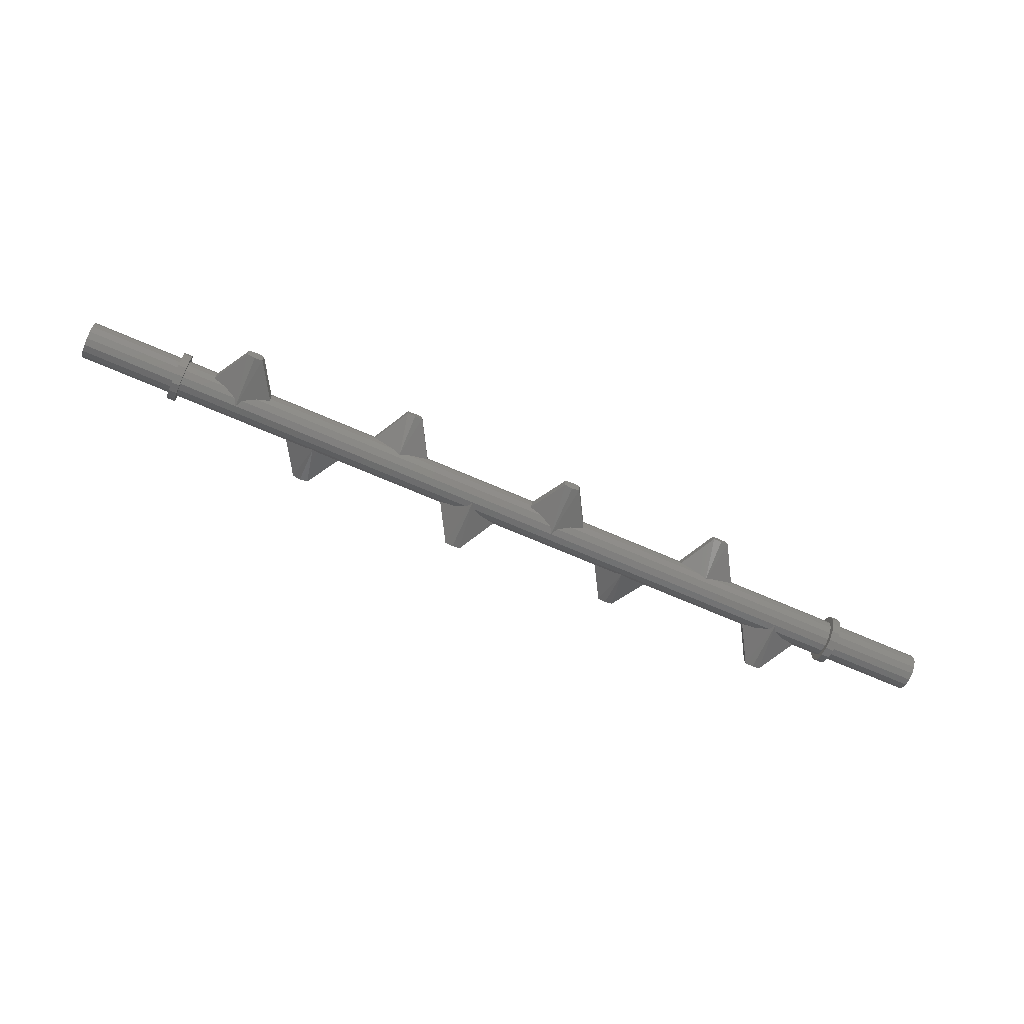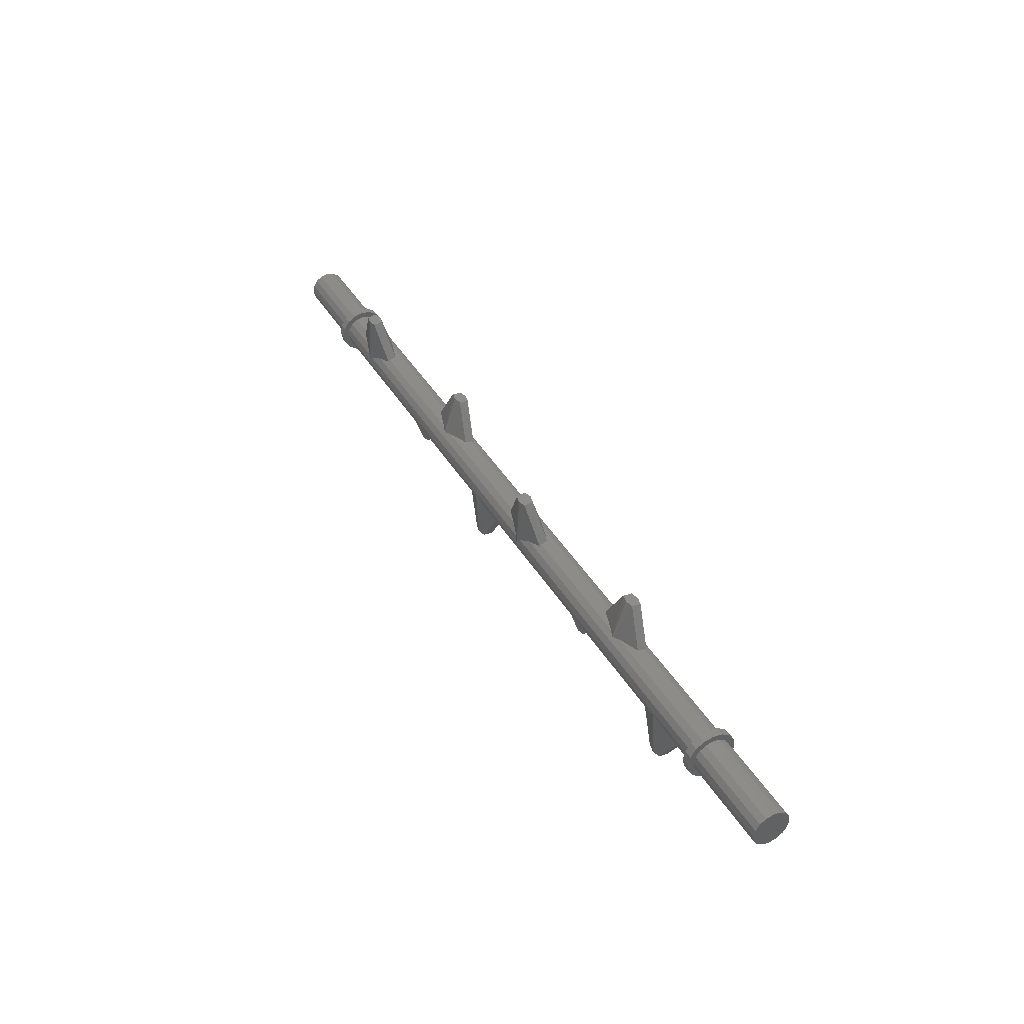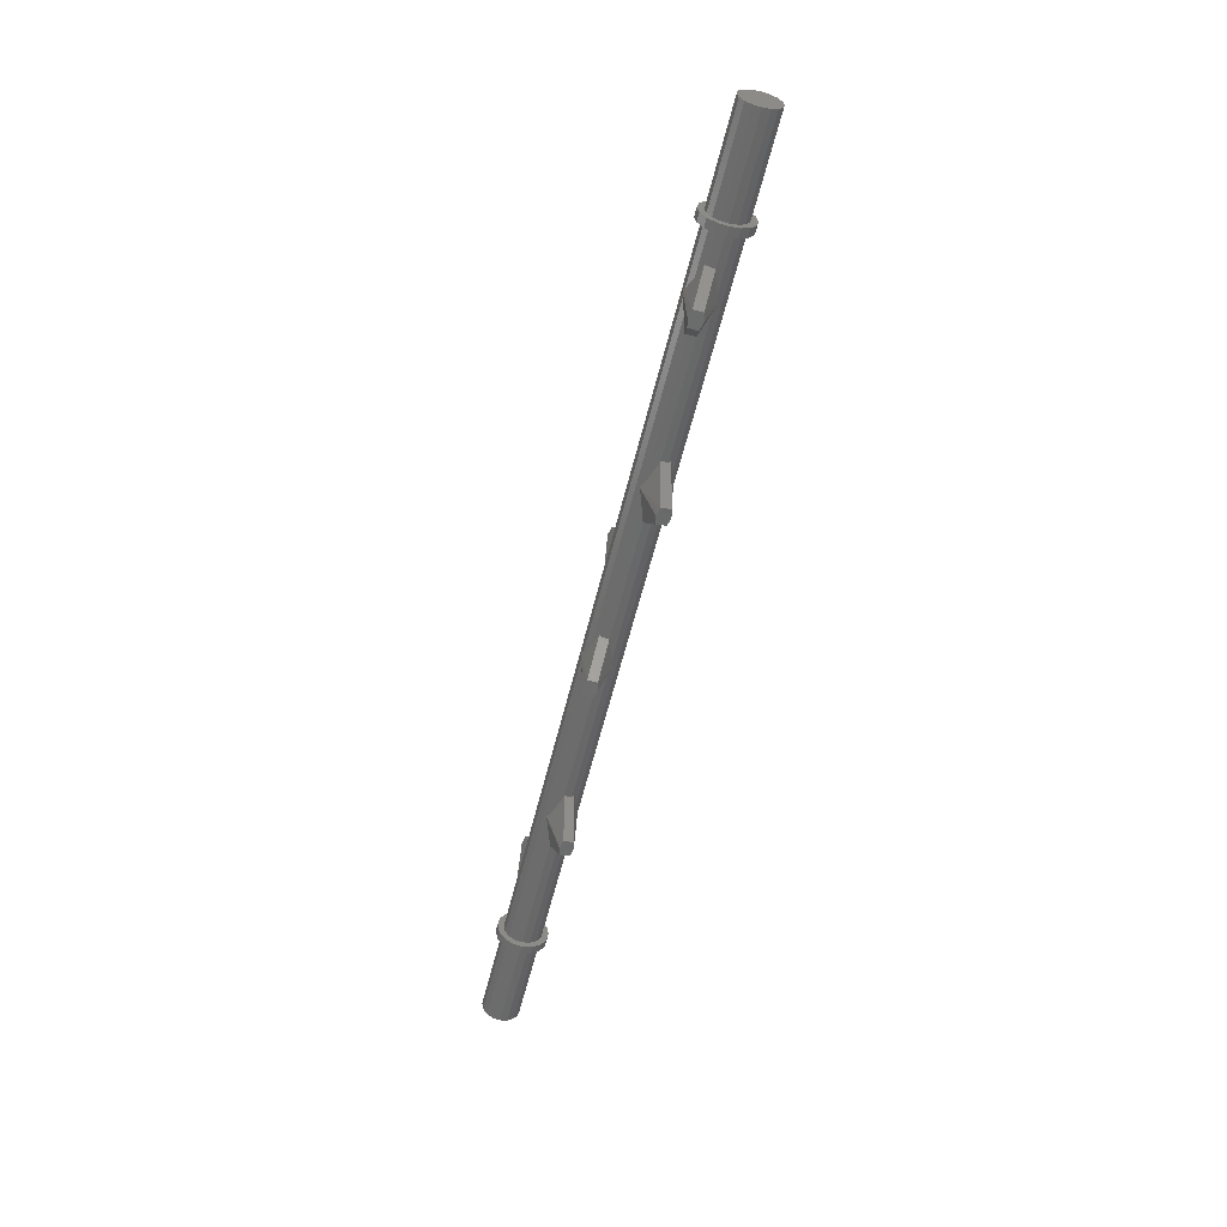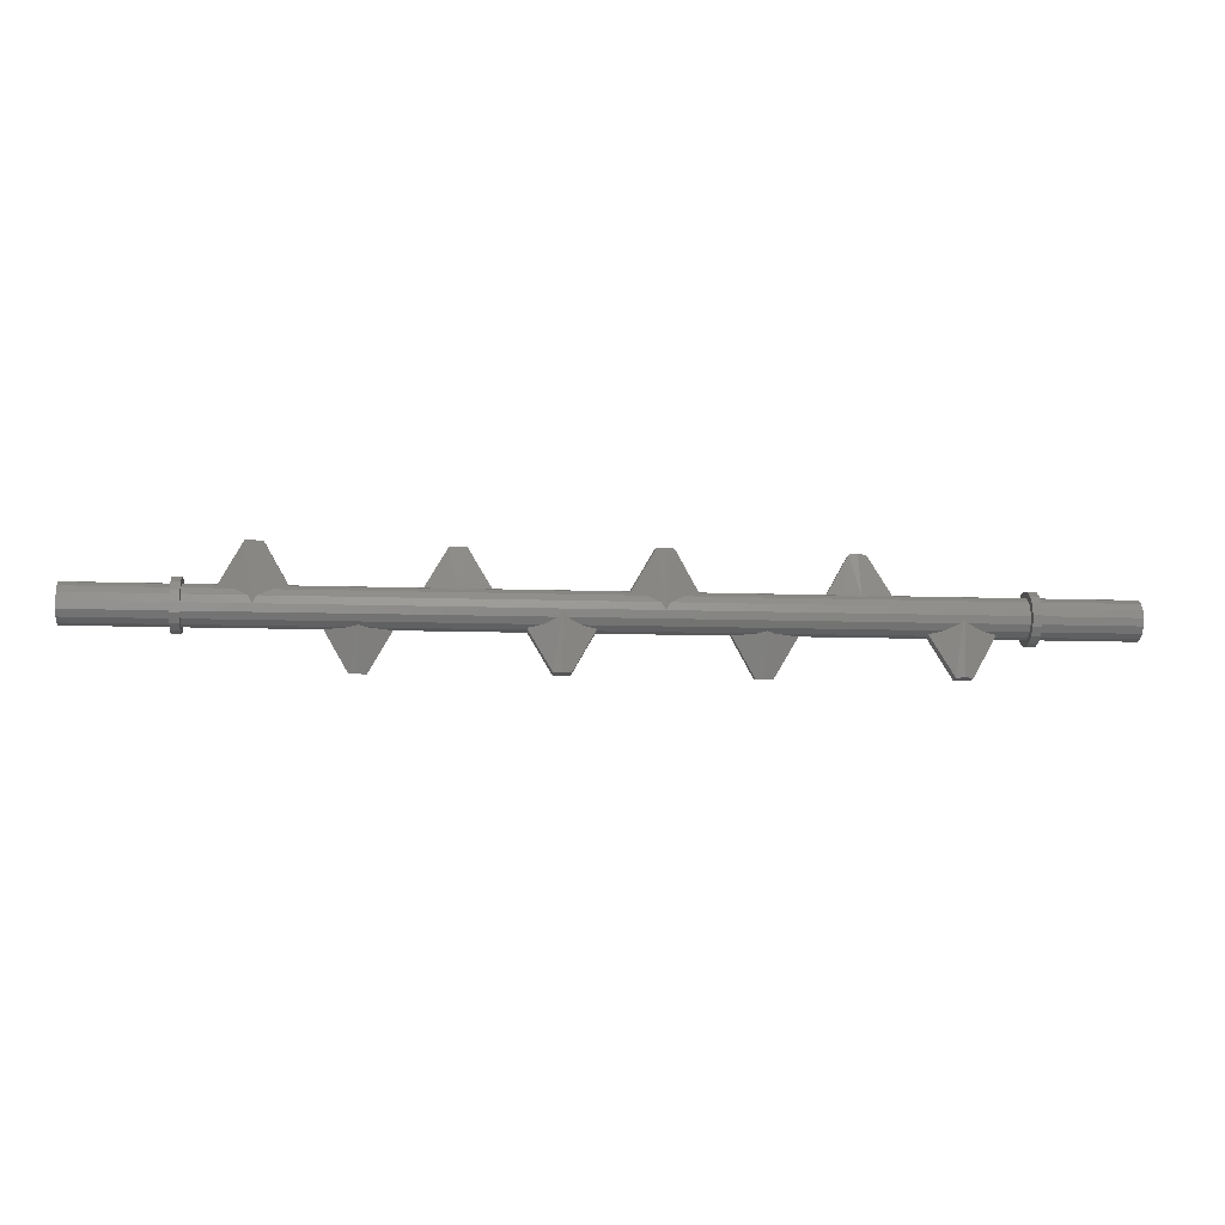
<metadata>
{"format":"stl","ext":"stl","renderer":"f3d","projection":"perspective","resolution":1024,"background":"white","views":[{"elev":-69.2,"azim":-23.5,"up":"+Y"},{"elev":41.3,"azim":61.6,"up":"+Z"},{"elev":-57.7,"azim":76.4,"up":"+Z"},{"elev":-8.6,"azim":-6.3,"up":"+Z"}]}
</metadata>
<code>
# stl→obj: 266 verts, 384 faces
v 0 0 0
v 0 0.16 0
v 0 0.1478 0.06123
v 0 0.1131 0.1131
v 0 0.06123 0.1478
v 0 -0 0.16
v 0 -0.06123 0.1478
v 0 -0.1131 0.1131
v 0 -0.1478 0.06123
v 0 -0.16 -0
v 0 -0.1478 -0.06123
v 0 -0.1131 -0.1131
v 0 -0.06123 -0.1478
v 0 0 -0.16
v 0 0.06123 -0.1478
v 0 0.1131 -0.1131
v 0 0.1478 -0.06123
v -0.8 0 0
v -0.8 0.212 0
v -0.8 0.1959 0.08113
v -0.8 0.1499 0.1499
v -0.8 0.08113 0.1959
v -0.8 -0 0.212
v -0.8 -0.08113 0.1959
v -0.8 -0.1499 0.1499
v -0.8 -0.1959 0.08113
v -0.8 -0.212 -0
v -0.8 -0.1959 -0.08113
v -0.8 -0.1499 -0.1499
v -0.8 -0.08113 -0.1959
v -0.8 0 -0.212
v -0.8 0.08113 -0.1959
v -0.8 0.1499 -0.1499
v -0.8 0.1959 -0.08113
v -0.872 0.212 0
v -0.872 0.1959 -0.08113
v -0.872 0 0
v -0.872 0.1499 -0.1499
v -0.872 0.08113 -0.1959
v -0.872 0 -0.212
v -0.872 -0.08113 -0.1959
v -0.872 -0.1499 -0.1499
v -0.872 -0.1959 -0.08113
v -0.872 -0.212 -0
v -0.872 -0.1959 0.08113
v -0.872 -0.1499 0.1499
v -0.872 -0.08113 0.1959
v -0.872 -0 0.212
v -0.872 0.08113 0.1959
v -0.872 0.1499 0.1499
v -0.872 0.1959 0.08113
v -8 0 0
v -8 0.16 0
v -8 0.1478 -0.06123
v -8 0.1131 -0.1131
v -8 0.06123 -0.1478
v -8 -0 -0.16
v -8 -0.06123 -0.1478
v -8 -0.1131 -0.1131
v -8 -0.1478 -0.06123
v -8 -0.16 0
v -8 -0.1478 0.06123
v -8 -0.1131 0.1131
v -8 -0.06123 0.1478
v -8 0 0.16
v -8 0.06123 0.1478
v -8 0.1131 0.1131
v -8 0.1478 0.06123
v -8 0.16 -0
v -7.2 0 0
v -7.2 0.212 0
v -7.2 0.1959 -0.08113
v -7.2 0.1499 -0.1499
v -7.2 0.08113 -0.1959
v -7.2 -0 -0.212
v -7.2 -0.08113 -0.1959
v -7.2 -0.1499 -0.1499
v -7.2 -0.1959 -0.08113
v -7.2 -0.212 0
v -7.2 -0.1959 0.08113
v -7.2 -0.1499 0.1499
v -7.2 -0.08113 0.1959
v -7.2 0 0.212
v -7.2 0.08113 0.1959
v -7.2 0.1499 0.1499
v -7.2 0.1959 0.08113
v -7.2 0.212 -0
v -7.128 0.212 -0
v -7.128 0.1959 0.08113
v -7.128 0 0
v -7.128 0.1499 0.1499
v -7.128 0.08113 0.1959
v -7.128 0 0.212
v -7.128 -0.08113 0.1959
v -7.128 -0.1499 0.1499
v -7.128 -0.1959 0.08113
v -7.128 -0.212 0
v -7.128 -0.1959 -0.08113
v -7.128 -0.1499 -0.1499
v -7.128 -0.08113 -0.1959
v -7.128 -0 -0.212
v -7.128 0.08113 -0.1959
v -7.128 0.1499 -0.1499
v -7.128 0.1959 -0.08113
v -7.128 0.212 0
v -1.38 -0.1372 -0.4647
v -1.448 -0.1211 -0.4668
v -1.312 -0.1211 -0.4668
v -1.448 -0.04177 -0.4773
v -1.38 -0.02566 -0.4794
v -1.312 -0.04177 -0.4773
v -1.38 -0.16 0
v -1.639 -0.07764 -0.1369
v -1.121 -0.07764 -0.1369
v -1.632 0 -0.16
v -1.38 0.08622 -0.1311
v -1.128 0 -0.16
v -2.14 0.1372 0.4647
v -2.208 0.1211 0.4668
v -2.072 0.1211 0.4668
v -2.208 0.04177 0.4773
v -2.14 0.02566 0.4794
v -2.072 0.04177 0.4773
v -2.14 0.16 0
v -2.399 0.07764 0.1369
v -1.881 0.07764 0.1369
v -2.392 0 0.16
v -2.14 -0.08622 0.1311
v -1.888 0 0.16
v -2.86 -0.08622 -0.1311
v -2.86 0.02566 -0.4794
v -2.792 0.04177 -0.4773
v -2.608 0 -0.16
v -2.928 0.04177 -0.4773
v -3.112 0 -0.16
v -2.792 0.1211 -0.4668
v -2.86 0.1372 -0.4647
v -2.86 0.16 0
v -2.601 0.07764 -0.1369
v -2.928 0.1211 -0.4668
v -3.119 0.07764 -0.1369
v -3.62 0.08622 0.1311
v -3.62 -0.02566 0.4794
v -3.552 -0.04177 0.4773
v -3.368 0 0.16
v -3.688 -0.04177 0.4773
v -3.872 0 0.16
v -3.552 -0.1211 0.4668
v -3.62 -0.1372 0.4647
v -3.62 -0.16 0
v -3.361 -0.07764 0.1369
v -3.688 -0.1211 0.4668
v -3.879 -0.07764 0.1369
v -4.38 -0.1372 -0.4647
v -4.448 -0.1211 -0.4668
v -4.312 -0.1211 -0.4668
v -4.448 -0.04177 -0.4773
v -4.38 -0.02566 -0.4794
v -4.312 -0.04177 -0.4773
v -4.38 -0.16 0
v -4.639 -0.07764 -0.1369
v -4.121 -0.07764 -0.1369
v -4.632 0 -0.16
v -4.38 0.08622 -0.1311
v -4.128 0 -0.16
v -5.14 0.1372 0.4647
v -5.208 0.1211 0.4668
v -5.072 0.1211 0.4668
v -5.208 0.04177 0.4773
v -5.14 0.02566 0.4794
v -5.072 0.04177 0.4773
v -5.14 0.16 0
v -5.399 0.07764 0.1369
v -4.881 0.07764 0.1369
v -5.392 0 0.16
v -5.14 -0.08622 0.1311
v -4.888 0 0.16
v -5.86 -0.08622 -0.1311
v -5.86 0.02566 -0.4794
v -5.792 0.04177 -0.4773
v -5.608 0 -0.16
v -5.928 0.04177 -0.4773
v -6.112 0 -0.16
v -5.792 0.1211 -0.4668
v -5.86 0.1372 -0.4647
v -5.86 0.16 0
v -5.601 0.07764 -0.1369
v -5.928 0.1211 -0.4668
v -6.119 0.07764 -0.1369
v -6.62 0.08622 0.1311
v -6.62 -0.02566 0.4794
v -6.552 -0.04177 0.4773
v -6.368 0 0.16
v -6.688 -0.04177 0.4773
v -6.872 0 0.16
v -6.552 -0.1211 0.4668
v -6.62 -0.1372 0.4647
v -6.62 -0.16 0
v -6.361 -0.07764 0.1369
v -6.688 -0.1211 0.4668
v -6.879 -0.07764 0.1369
v -0.8 0.16 0
v -0.8 0.1478 0.06123
v -0.8 0.1131 0.1131
v -0.8 0.06123 0.1478
v -0.8 -0 0.16
v -0.8 -0.06123 0.1478
v -0.8 -0.1131 0.1131
v -0.8 -0.1478 0.06123
v -0.8 -0.16 -0
v -0.8 -0.1478 -0.06123
v -0.8 -0.1131 -0.1131
v -0.8 -0.06123 -0.1478
v -0.8 0 -0.16
v -0.8 0.06123 -0.1478
v -0.8 0.1131 -0.1131
v -0.8 0.1478 -0.06123
v -7.2 0.16 0
v -7.2 0.1478 -0.06123
v -7.2 0.1131 -0.1131
v -7.2 0.06123 -0.1478
v -7.2 -0 -0.16
v -7.2 -0.06123 -0.1478
v -7.2 -0.1131 -0.1131
v -7.2 -0.1478 -0.06123
v -7.2 -0.16 0
v -7.2 -0.1478 0.06123
v -7.2 -0.1131 0.1131
v -7.2 -0.06123 0.1478
v -7.2 0 0.16
v -7.2 0.06123 0.1478
v -7.2 0.1131 0.1131
v -7.2 0.1478 0.06123
v -7.2 0.16 -0
v -0.872 0.16 0
v -7.128 0.16 0
v -7.128 0.1478 0.06123
v -0.872 0.1478 0.06123
v -7.128 0.1131 0.1131
v -0.872 0.1131 0.1131
v -7.128 0.06123 0.1478
v -0.872 0.06123 0.1478
v -7.128 -0 0.16
v -0.872 -0 0.16
v -7.128 -0.06123 0.1478
v -0.872 -0.06123 0.1478
v -7.128 -0.1131 0.1131
v -0.872 -0.1131 0.1131
v -7.128 -0.1478 0.06123
v -0.872 -0.1478 0.06123
v -7.128 -0.16 -0
v -0.872 -0.16 -0
v -7.128 -0.1478 -0.06123
v -0.872 -0.1478 -0.06123
v -7.128 -0.1131 -0.1131
v -0.872 -0.1131 -0.1131
v -7.128 -0.06123 -0.1478
v -0.872 -0.06123 -0.1478
v -7.128 0 -0.16
v -0.872 0 -0.16
v -7.128 0.06123 -0.1478
v -0.872 0.06123 -0.1478
v -7.128 0.1131 -0.1131
v -0.872 0.1131 -0.1131
v -7.128 0.1478 -0.06123
v -0.872 0.1478 -0.06123
f 1 2 3
f 1 3 4
f 1 4 5
f 1 5 6
f 1 6 7
f 1 7 8
f 1 8 9
f 1 9 10
f 1 10 11
f 1 11 12
f 1 12 13
f 1 13 14
f 1 14 15
f 1 15 16
f 1 16 17
f 1 17 2
f 18 19 20
f 18 20 21
f 18 21 22
f 18 22 23
f 18 23 24
f 18 24 25
f 18 25 26
f 18 26 27
f 18 27 28
f 18 28 29
f 18 29 30
f 18 30 31
f 18 31 32
f 18 32 33
f 18 33 34
f 18 34 19
f 35 36 37
f 36 38 37
f 38 39 37
f 39 40 37
f 40 41 37
f 41 42 37
f 42 43 37
f 43 44 37
f 44 45 37
f 45 46 37
f 46 47 37
f 47 48 37
f 48 49 37
f 49 50 37
f 50 51 37
f 51 35 37
f 52 53 54
f 52 54 55
f 52 55 56
f 52 56 57
f 52 57 58
f 52 58 59
f 52 59 60
f 52 60 61
f 52 61 62
f 52 62 63
f 52 63 64
f 52 64 65
f 52 65 66
f 52 66 67
f 52 67 68
f 52 68 69
f 70 71 72
f 70 72 73
f 70 73 74
f 70 74 75
f 70 75 76
f 70 76 77
f 70 77 78
f 70 78 79
f 70 79 80
f 70 80 81
f 70 81 82
f 70 82 83
f 70 83 84
f 70 84 85
f 70 85 86
f 70 86 87
f 88 89 90
f 89 91 90
f 91 92 90
f 92 93 90
f 93 94 90
f 94 95 90
f 95 96 90
f 96 97 90
f 97 98 90
f 98 99 90
f 99 100 90
f 100 101 90
f 101 102 90
f 102 103 90
f 103 104 90
f 104 105 90
f 106 107 108
f 109 110 111
f 107 106 112
f 112 113 107
f 108 114 112
f 112 106 108
f 109 115 116
f 116 110 109
f 116 117 111
f 111 110 116
f 118 119 120
f 121 122 123
f 119 118 124
f 124 125 119
f 120 126 124
f 124 118 120
f 121 127 128
f 128 122 121
f 128 129 123
f 123 122 128
f 130 131 132
f 132 133 130
f 134 131 130
f 130 135 134
f 136 137 138
f 138 139 136
f 140 141 138
f 138 137 140
f 132 131 134
f 136 140 137
f 142 143 144
f 144 145 142
f 146 143 142
f 142 147 146
f 148 149 150
f 150 151 148
f 152 153 150
f 150 149 152
f 144 143 146
f 148 152 149
f 154 155 156
f 157 158 159
f 155 154 160
f 160 161 155
f 156 162 160
f 160 154 156
f 157 163 164
f 164 158 157
f 164 165 159
f 159 158 164
f 166 167 168
f 169 170 171
f 167 166 172
f 172 173 167
f 168 174 172
f 172 166 168
f 169 175 176
f 176 170 169
f 176 177 171
f 171 170 176
f 178 179 180
f 180 181 178
f 182 179 178
f 178 183 182
f 184 185 186
f 186 187 184
f 188 189 186
f 186 185 188
f 180 179 182
f 184 188 185
f 190 191 192
f 192 193 190
f 194 191 190
f 190 195 194
f 196 197 198
f 198 199 196
f 200 201 198
f 198 197 200
f 192 191 194
f 196 200 197
f 2 202 203
f 2 203 3
f 3 203 204
f 3 204 4
f 4 204 205
f 4 205 5
f 5 205 206
f 5 206 6
f 6 206 207
f 6 207 7
f 7 207 208
f 7 208 8
f 8 208 209
f 8 209 9
f 9 209 210
f 9 210 10
f 10 210 211
f 10 211 11
f 11 211 212
f 11 212 12
f 12 212 213
f 12 213 13
f 13 213 214
f 13 214 14
f 14 214 215
f 14 215 15
f 15 215 216
f 15 216 16
f 16 216 217
f 16 217 17
f 17 217 202
f 17 202 2
f 19 35 51
f 19 51 20
f 20 51 50
f 20 50 21
f 21 50 49
f 21 49 22
f 22 49 48
f 22 48 23
f 23 48 47
f 23 47 24
f 24 47 46
f 24 46 25
f 25 46 45
f 25 45 26
f 26 45 44
f 26 44 27
f 27 44 43
f 27 43 28
f 28 43 42
f 28 42 29
f 29 42 41
f 29 41 30
f 30 41 40
f 30 40 31
f 31 40 39
f 31 39 32
f 32 39 38
f 32 38 33
f 33 38 36
f 33 36 34
f 34 36 35
f 34 35 19
f 53 218 219
f 53 219 54
f 54 219 220
f 54 220 55
f 55 220 221
f 55 221 56
f 56 221 222
f 56 222 57
f 57 222 223
f 57 223 58
f 58 223 224
f 58 224 59
f 59 224 225
f 59 225 60
f 60 225 226
f 60 226 61
f 61 226 227
f 61 227 62
f 62 227 228
f 62 228 63
f 63 228 229
f 63 229 64
f 64 229 230
f 64 230 65
f 65 230 231
f 65 231 66
f 66 231 232
f 66 232 67
f 67 232 233
f 67 233 68
f 68 233 234
f 68 234 69
f 71 105 104
f 71 104 72
f 72 104 103
f 72 103 73
f 73 103 102
f 73 102 74
f 74 102 101
f 74 101 75
f 75 101 100
f 75 100 76
f 76 100 99
f 76 99 77
f 77 99 98
f 77 98 78
f 78 98 97
f 78 97 79
f 79 97 96
f 79 96 80
f 80 96 95
f 80 95 81
f 81 95 94
f 81 94 82
f 82 94 93
f 82 93 83
f 83 93 92
f 83 92 84
f 84 92 91
f 84 91 85
f 85 91 89
f 85 89 86
f 86 89 88
f 86 88 87
f 235 236 237
f 235 237 238
f 238 237 239
f 238 239 240
f 240 239 241
f 240 241 242
f 242 241 243
f 242 243 244
f 244 243 245
f 244 245 246
f 246 245 247
f 246 247 248
f 248 247 249
f 248 249 250
f 250 249 251
f 250 251 252
f 252 251 253
f 252 253 254
f 254 253 255
f 254 255 256
f 256 255 257
f 256 257 258
f 258 257 259
f 258 259 260
f 260 259 261
f 260 261 262
f 262 261 263
f 262 263 264
f 264 263 265
f 264 265 266
f 266 265 236
f 266 236 235
f 108 111 117
f 108 117 114
f 107 113 115
f 107 115 109
f 108 107 109
f 108 109 111
f 120 123 129
f 120 129 126
f 119 125 127
f 119 127 121
f 120 119 121
f 120 121 123
f 134 135 141
f 134 141 140
f 139 133 132
f 139 132 136
f 132 134 140
f 132 140 136
f 146 147 153
f 146 153 152
f 151 145 144
f 151 144 148
f 144 146 152
f 144 152 148
f 156 159 165
f 156 165 162
f 155 161 163
f 155 163 157
f 156 155 157
f 156 157 159
f 168 171 177
f 168 177 174
f 167 173 175
f 167 175 169
f 168 167 169
f 168 169 171
f 182 183 189
f 182 189 188
f 187 181 180
f 187 180 184
f 180 182 188
f 180 188 184
f 194 195 201
f 194 201 200
f 199 193 192
f 199 192 196
f 192 194 200
f 192 200 196

</code>
